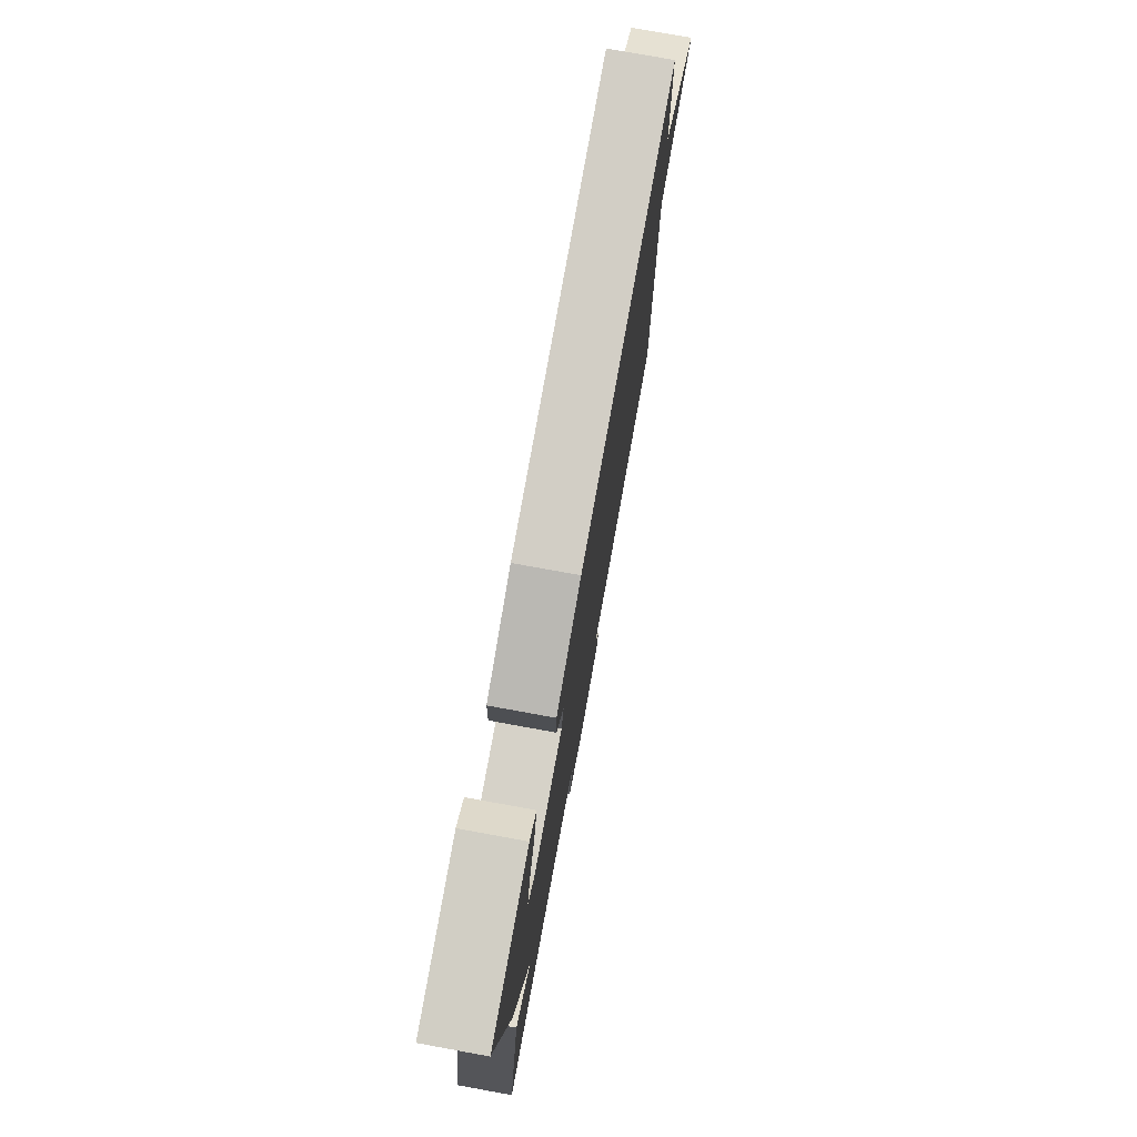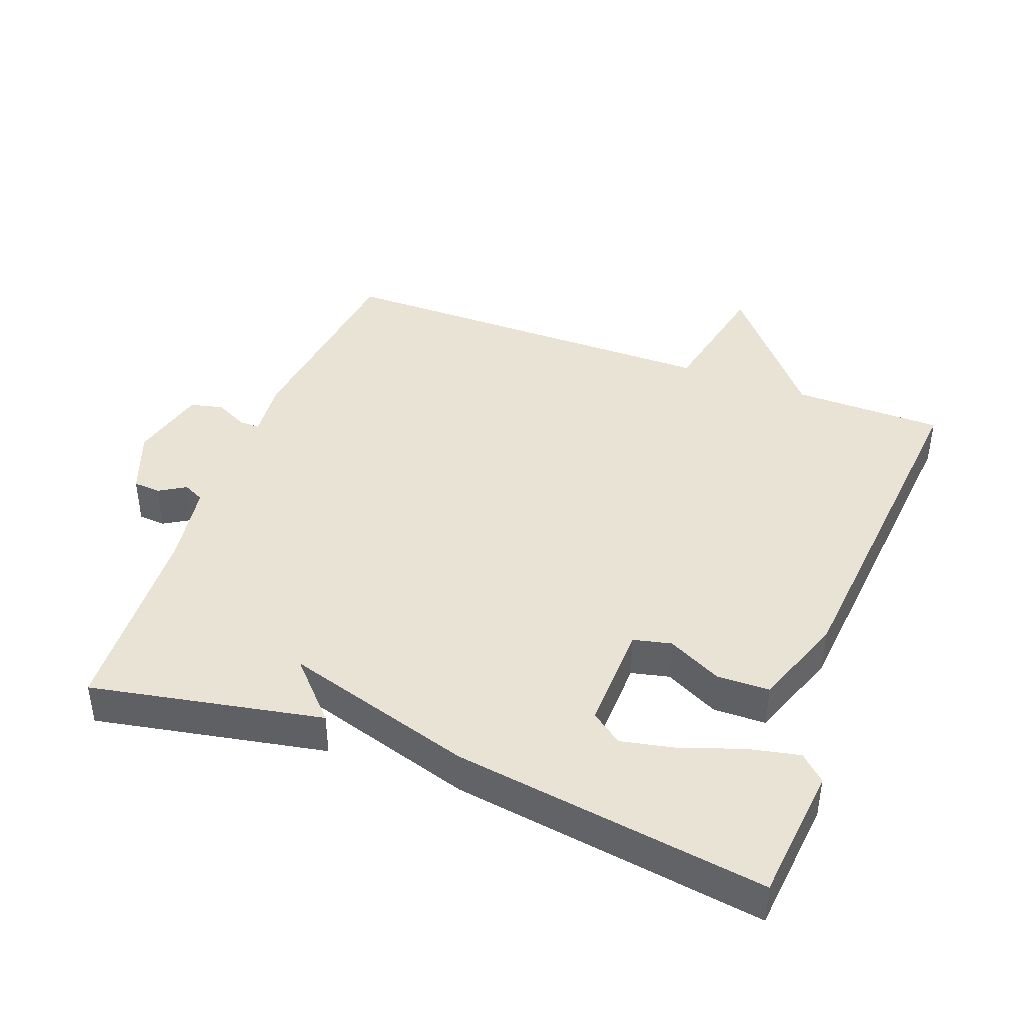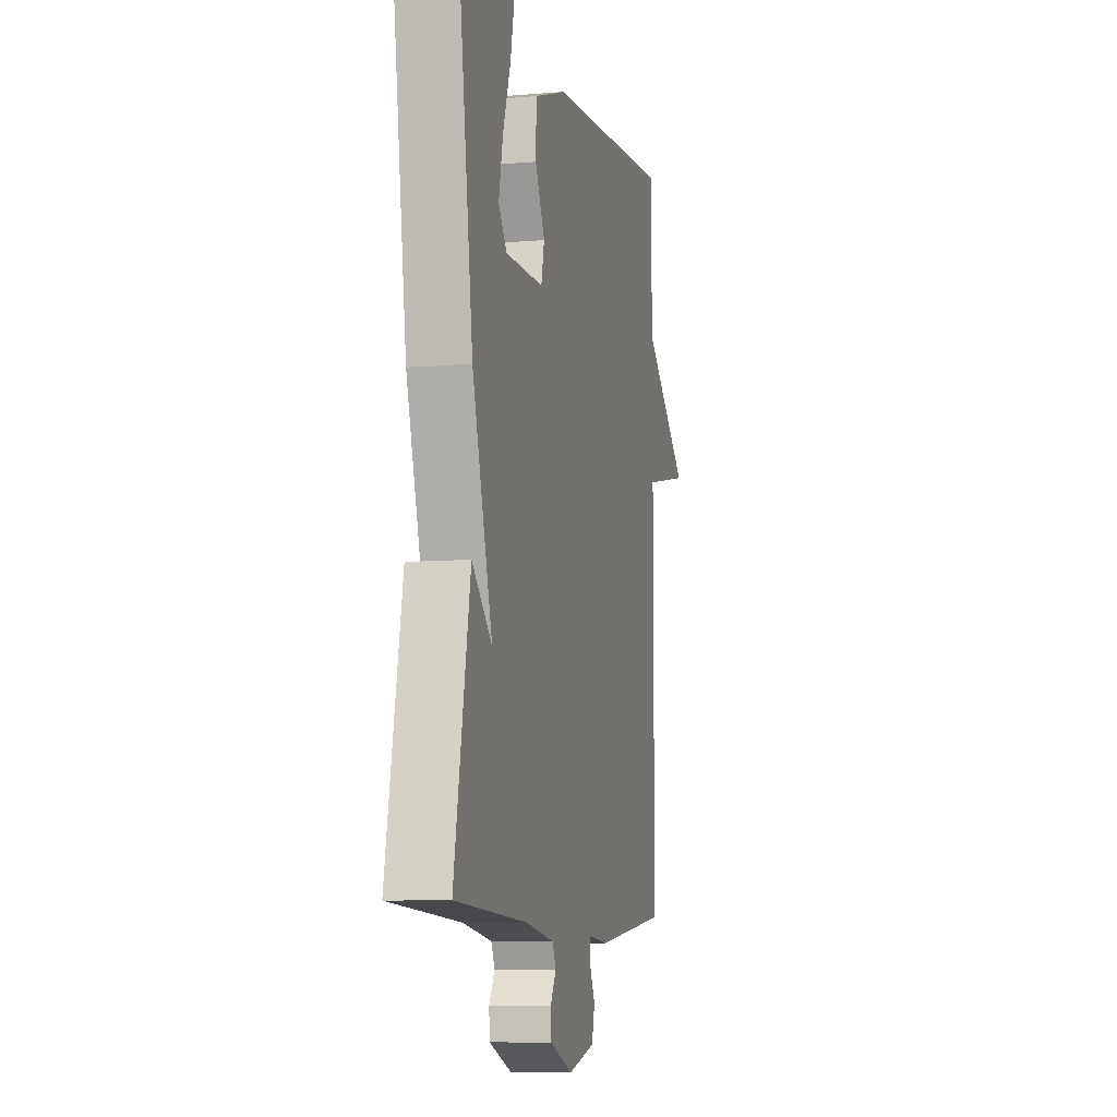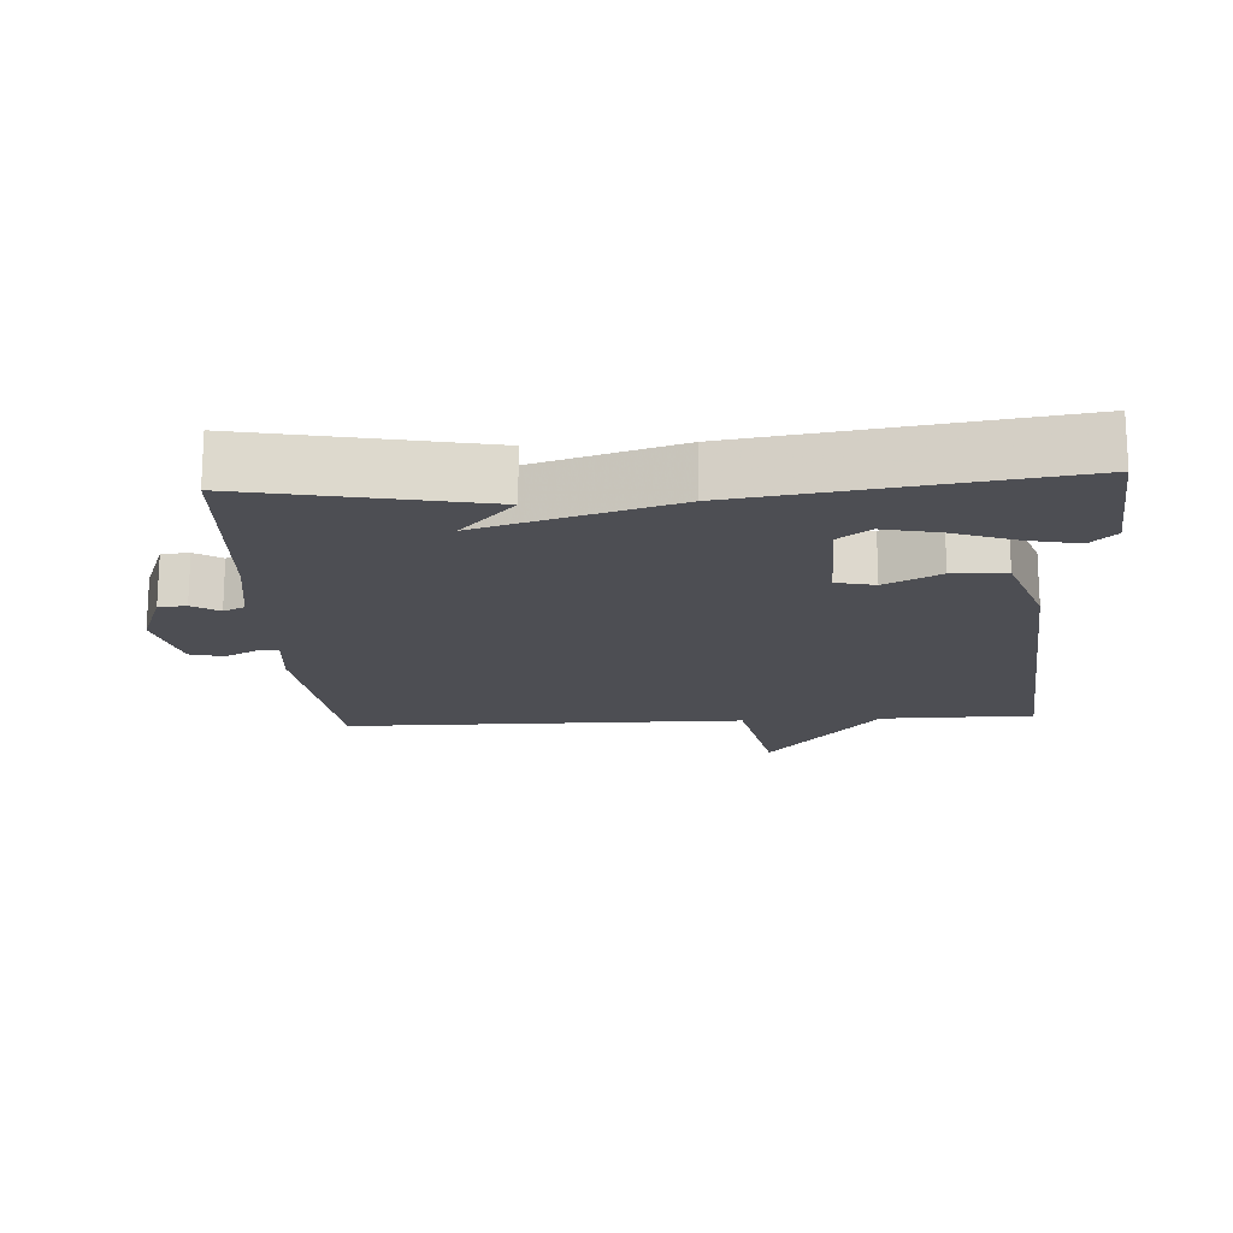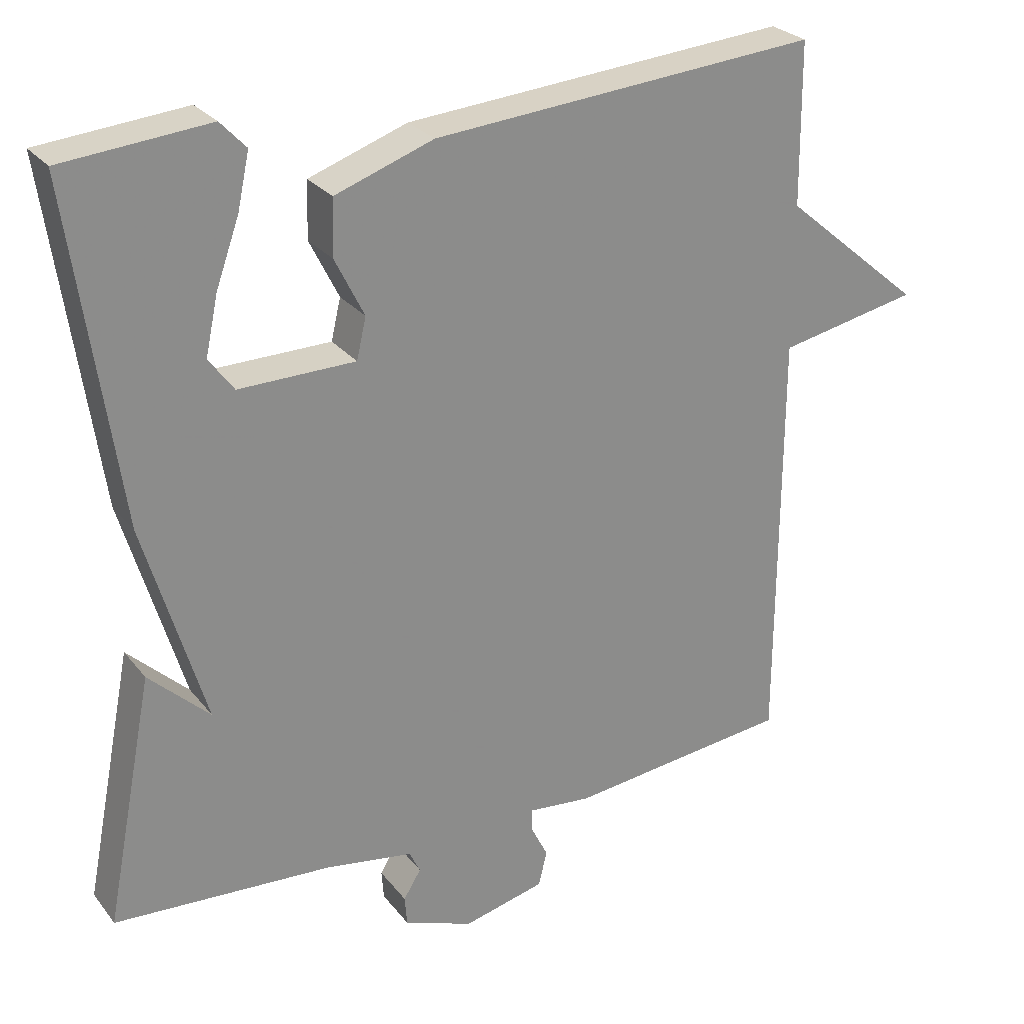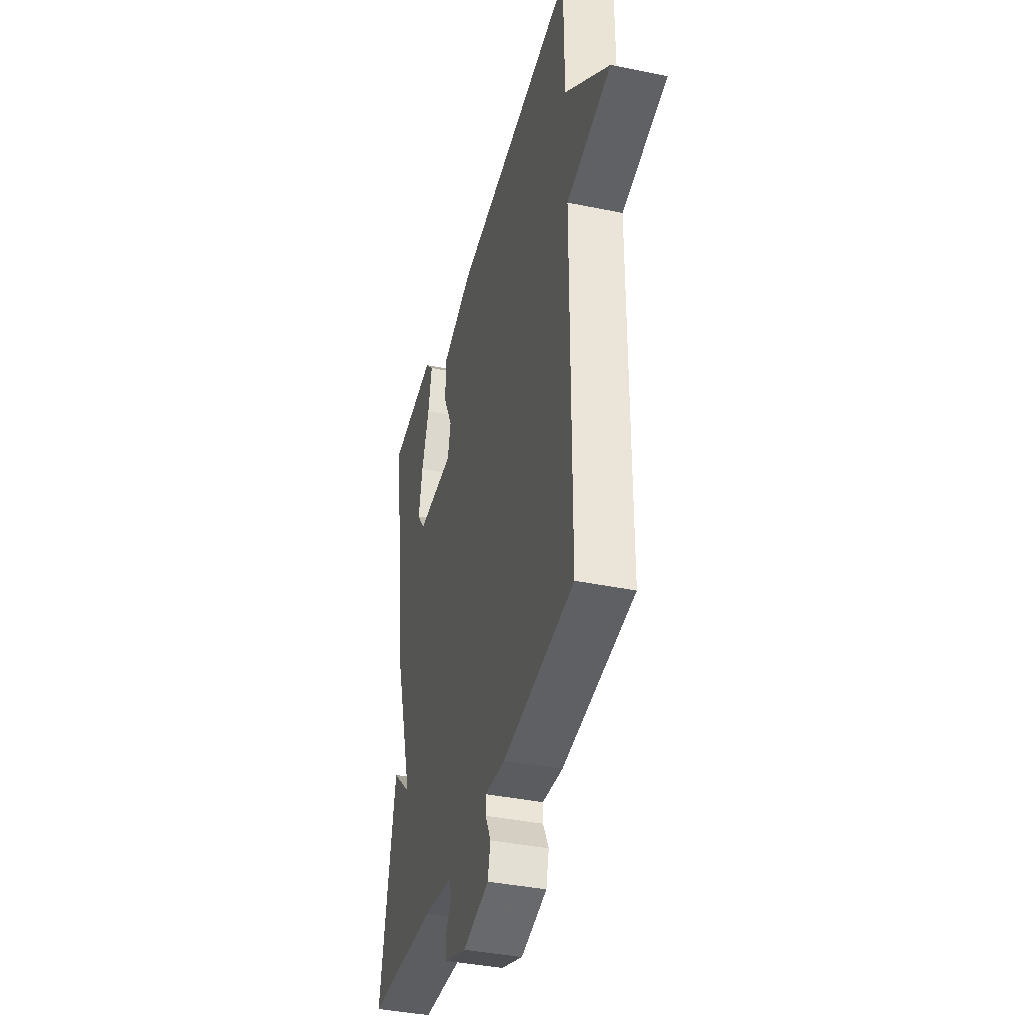
<metadata>
{"format":"obj","ext":"obj","renderer":"f3d","projection":"perspective","resolution":1024,"background":"white","views":[{"elev":77.3,"azim":-79.7,"up":"+Z"},{"elev":42.1,"azim":-69.3,"up":"+Y"},{"elev":-8.4,"azim":-76.8,"up":"+Z"},{"elev":-17.4,"azim":-86.7,"up":"+Y"},{"elev":26.6,"azim":-29.4,"up":"+Z"},{"elev":-39.0,"azim":75.5,"up":"+Z"}]}
</metadata>
<code>
v 0.5 0.07 0.5
v 0.502 0.07 0.279
v 0.693 0.07 0.118
v 0.502 0.07 0.079
v 0.5 0.07 -0.5
v 0.195 0.07 -0.536
v 0.108 0.07 -0.528
v 0.108 0.07 -0.558
v 0.132 0.07 -0.606
v 0.12 0.07 -0.654
v 0.008 0.07 -0.682
v -0.087 0.07 -0.646
v -0.09 0.07 -0.606
v -0.066 0.07 -0.567
v -0.081 0.07 -0.536
v -0.201 0.07 -0.517
v -0.5 0.07 -0.5
v -0.434 0.07 -0.16
v -0.351 0.07 -0.238
v -0.434 0.07 0.04
v -0.5 0.07 0.5
v -0.3 0.07 0.519
v -0.265 0.07 0.482
v -0.281 0.07 0.407
v -0.313 0.07 0.317
v -0.33 0.07 0.237
v -0.296 0.07 0.191
v -0.137 0.07 0.194
v -0.124 0.07 0.25
v -0.164 0.07 0.33
v -0.162 0.07 0.407
v -0.027 0.07 0.455
v 0.5 0 0.5
v 0.502 0 0.279
v 0.693 0 0.118
v 0.502 0 0.079
v 0.5 0 -0.5
v 0.195 0 -0.536
v 0.108 0 -0.528
v 0.108 0 -0.558
v 0.132 0 -0.606
v 0.12 0 -0.654
v 0.008 0 -0.682
v -0.087 0 -0.646
v -0.09 0 -0.606
v -0.066 0 -0.567
v -0.081 0 -0.536
v -0.201 0 -0.517
v -0.5 0 -0.5
v -0.434 0 -0.16
v -0.351 0 -0.238
v -0.434 0 0.04
v -0.5 0 0.5
v -0.3 0 0.519
v -0.265 0 0.482
v -0.281 0 0.407
v -0.313 0 0.317
v -0.33 0 0.237
v -0.296 0 0.191
v -0.137 0 0.194
v -0.124 0 0.25
v -0.164 0 0.33
v -0.162 0 0.407
v -0.027 0 0.455
f 32 1 2
f 31 32 2
f 30 31 2
f 29 30 2
f 2 3 4
f 29 2 4
f 28 29 4
f 5 6 7
f 4 5 7
f 28 4 7
f 27 28 7
f 26 27 7 8
f 23 24 25
f 22 23 25
f 21 22 25
f 20 21 25
f 20 25 26
f 8 9 10
f 26 8 10
f 20 26 10
f 19 20 10
f 16 17 18 19
f 15 16 19
f 12 13 14
f 11 12 14
f 10 11 14
f 10 14 15
f 10 15 19
f 34 33 64
f 34 64 63
f 34 63 62
f 34 62 61
f 36 35 34
f 36 34 61
f 36 61 60
f 39 38 37
f 39 37 36
f 39 36 60
f 39 60 59
f 40 39 59 58
f 57 56 55
f 57 55 54
f 57 54 53
f 57 53 52
f 58 57 52
f 42 41 40
f 42 40 58
f 42 58 52
f 42 52 51
f 51 50 49 48
f 51 48 47
f 46 45 44
f 46 44 43
f 46 43 42
f 47 46 42
f 51 47 42
f 1 33 34 2
f 2 34 35 3
f 3 35 36 4
f 4 36 37 5
f 5 37 38 6
f 6 38 39 7
f 7 39 40 8
f 8 40 41 9
f 9 41 42 10
f 10 42 43 11
f 11 43 44 12
f 12 44 45 13
f 13 45 46 14
f 14 46 47 15
f 15 47 48 16
f 16 48 49 17
f 17 49 50 18
f 18 50 51 19
f 19 51 52 20
f 20 52 53 21
f 21 53 54 22
f 22 54 55 23
f 23 55 56 24
f 24 56 57 25
f 25 57 58 26
f 26 58 59 27
f 27 59 60 28
f 28 60 61 29
f 29 61 62 30
f 30 62 63 31
f 31 63 64 32
f 32 64 33 1

</code>
